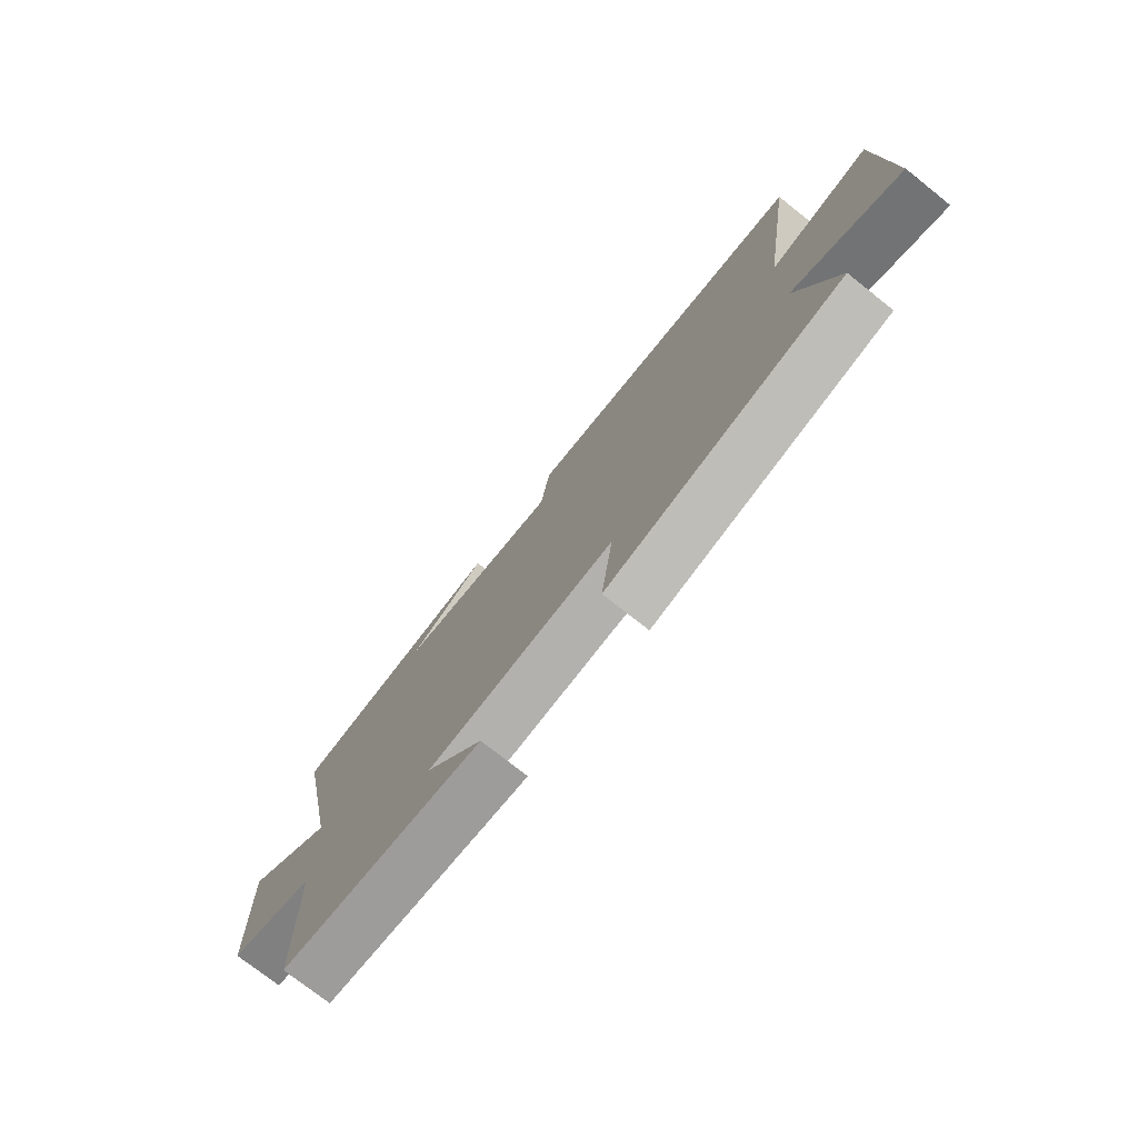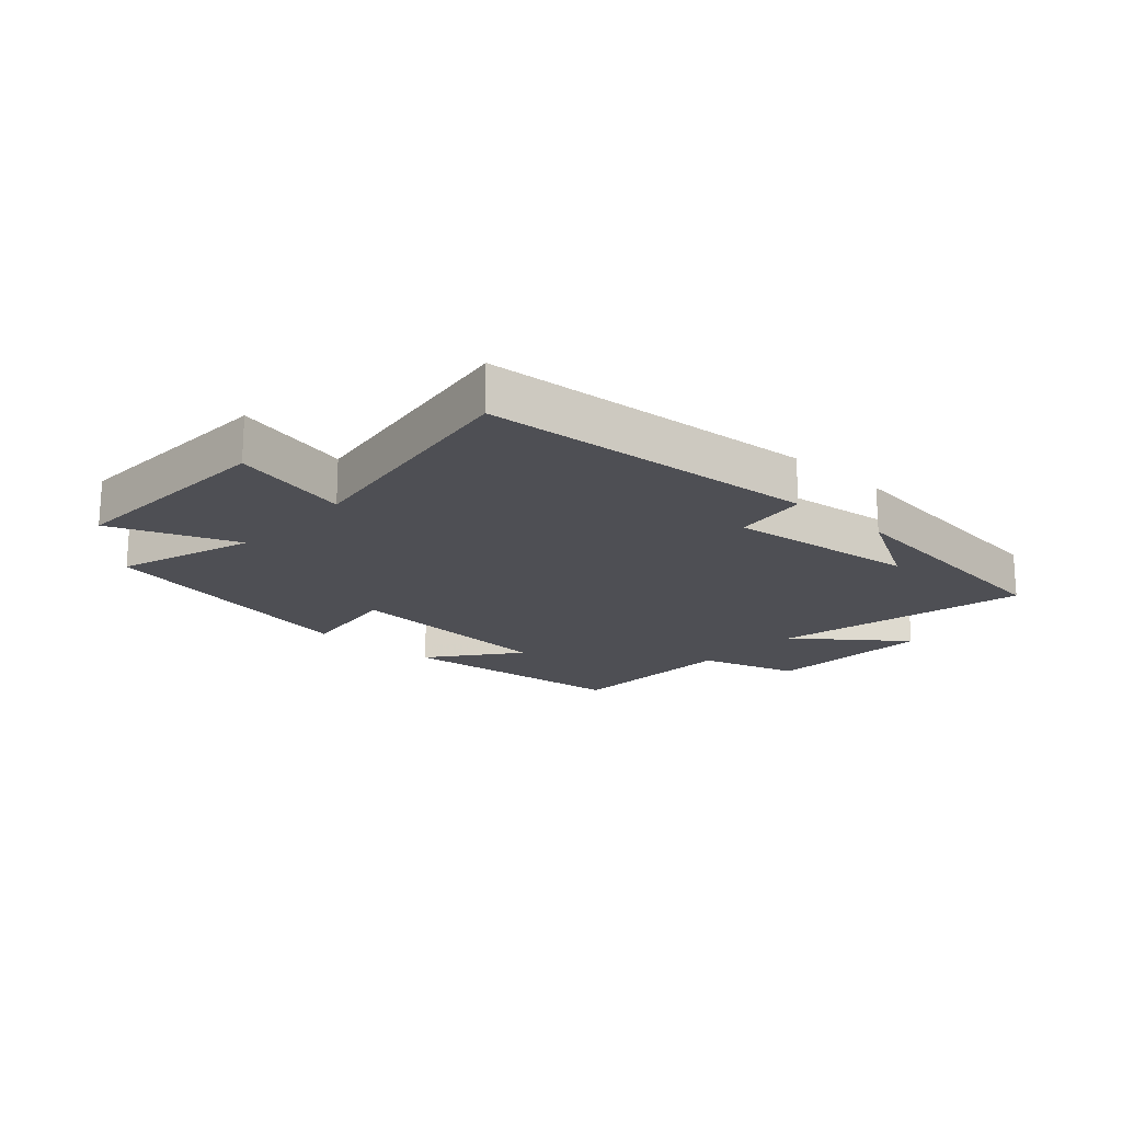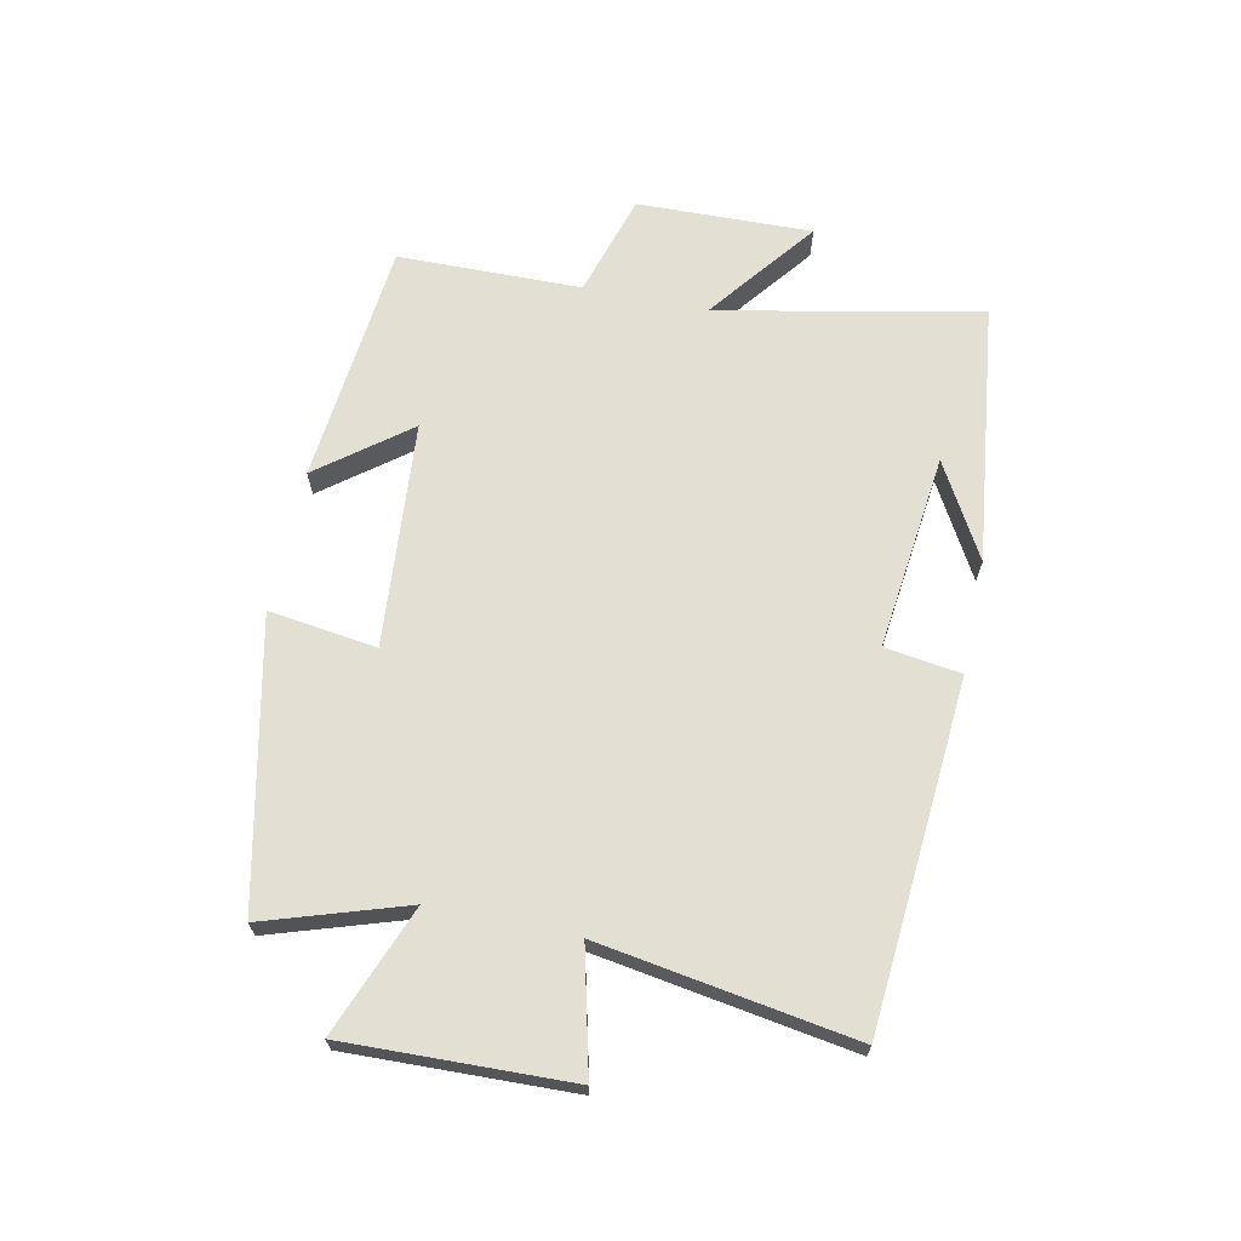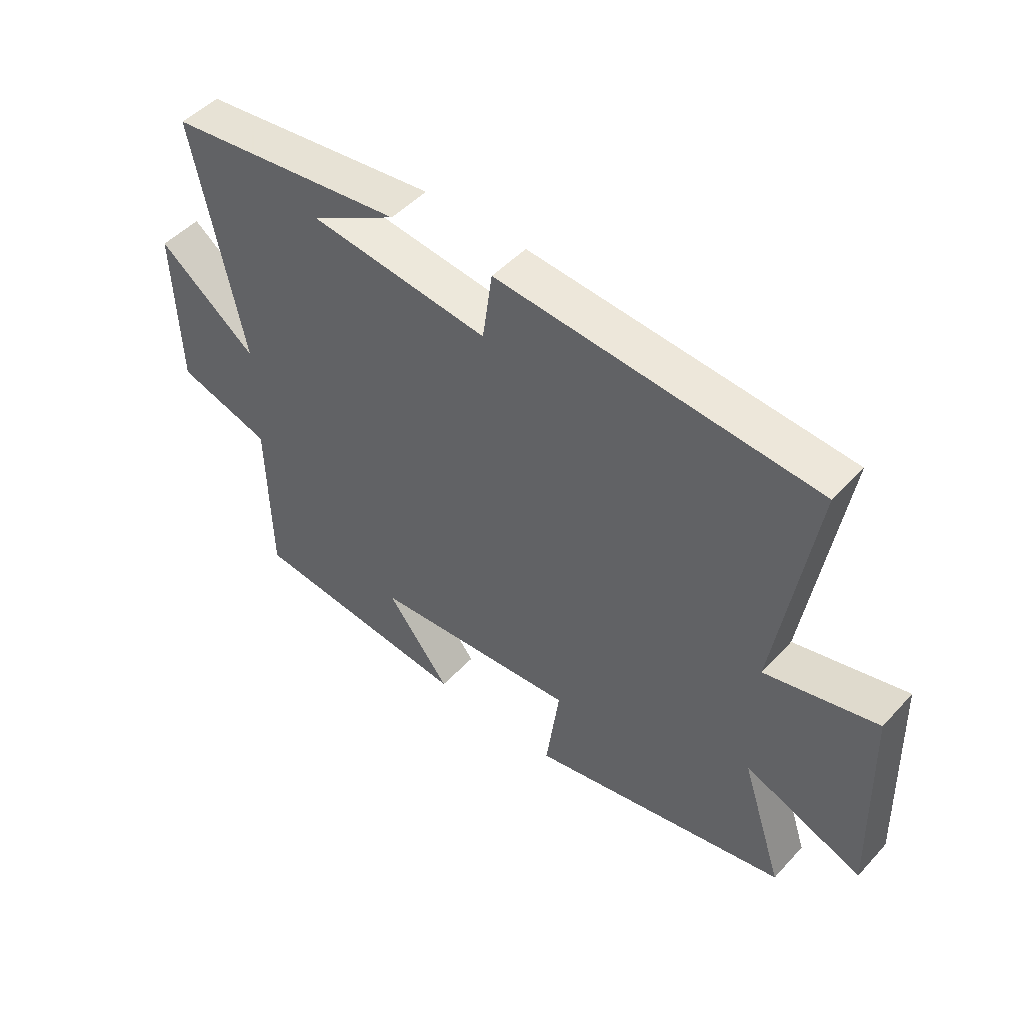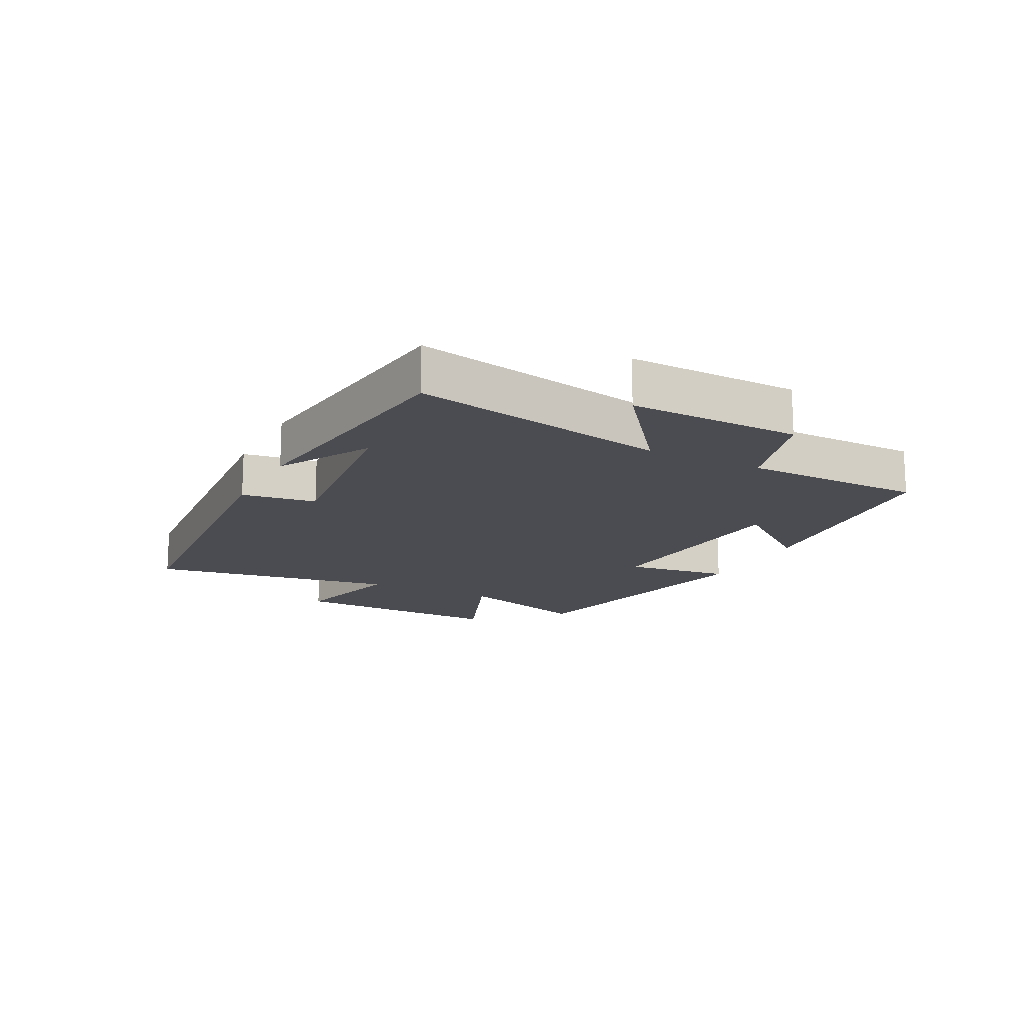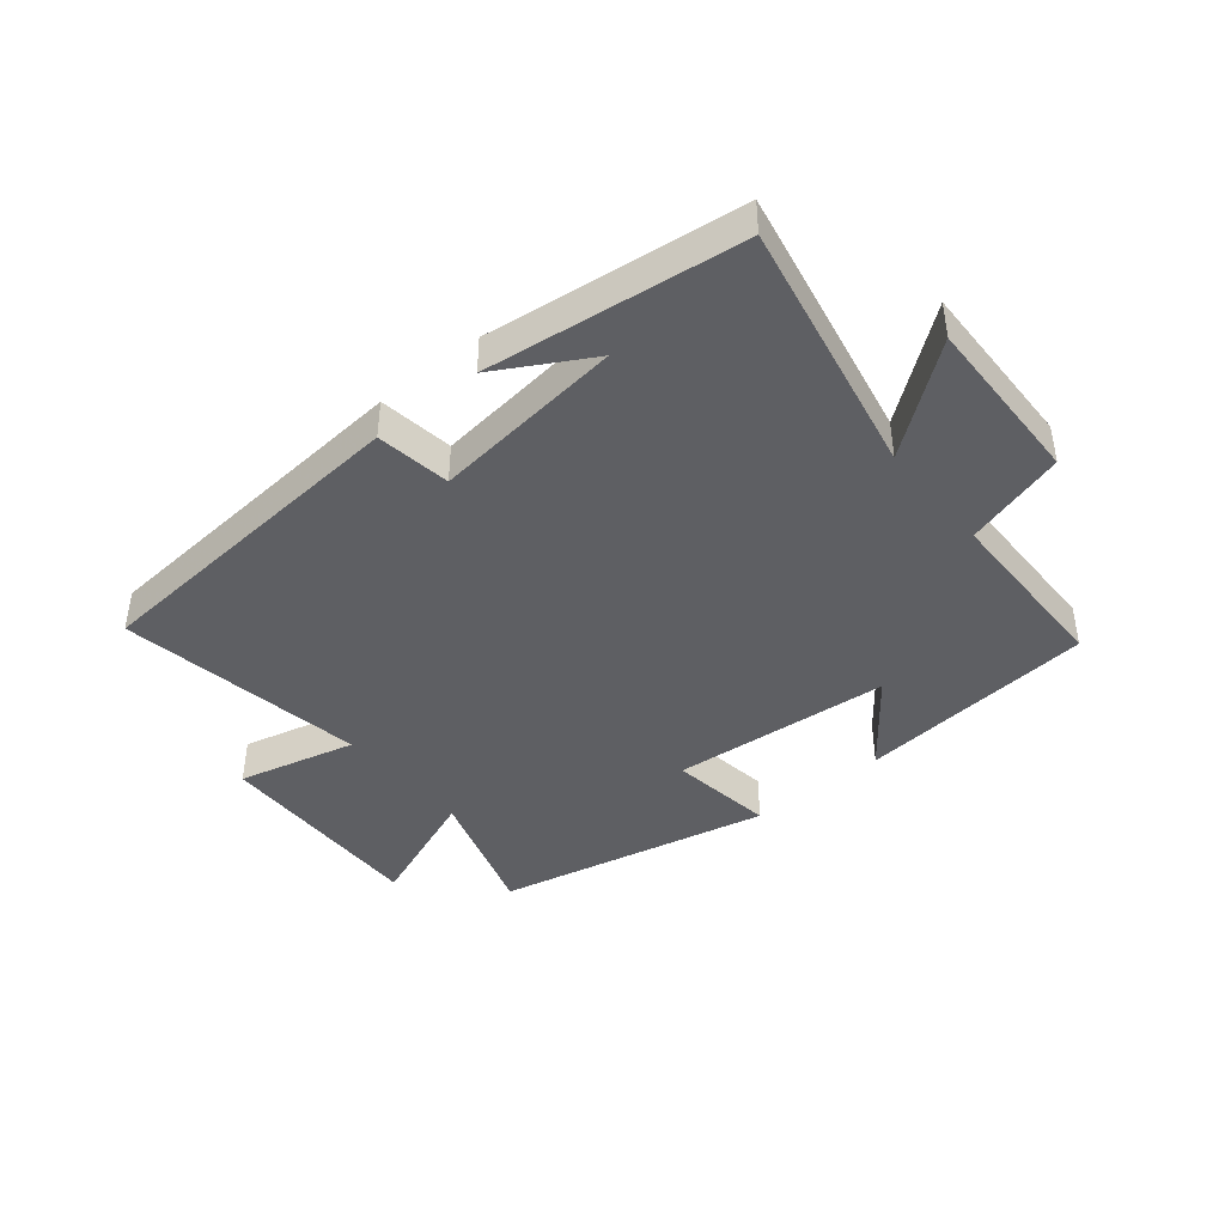
<metadata>
{"format":"obj","ext":"obj","renderer":"f3d","projection":"perspective","resolution":1024,"background":"white","views":[{"elev":-75.1,"azim":-128.4,"up":"+Z"},{"elev":-18.3,"azim":-42.3,"up":"+Y"},{"elev":67.1,"azim":-78.1,"up":"+Y"},{"elev":48.7,"azim":-139.5,"up":"+Z"},{"elev":-15.5,"azim":63.0,"up":"+Y"},{"elev":-42.0,"azim":39.6,"up":"+Y"}]}
</metadata>
<code>
v 0.586 0.07 0.448
v 0.5 0.07 0.028
v 0.673 0.07 0.161
v 0.665 0.07 -0.119
v 0.5 0.07 -0.168
v 0.495 0.07 -0.462
v 0.105 0.07 -0.5
v 0.216 0.07 -0.357
v -0.144 0.07 -0.327
v -0.121 0.07 -0.5
v -0.573 0.07 -0.402
v -0.5 0.07 -0.178
v -0.706 0.07 -0.258
v -0.694 0.07 0.1
v -0.5 0.07 0.052
v -0.564 0.07 0.458
v -0.011 0.07 0.5
v 0.006 0.07 0.378
v 0.32 0.07 0.414
v 0.169 0.07 0.5
v 0.586 0 0.448
v 0.5 0 0.028
v 0.673 0 0.161
v 0.665 0 -0.119
v 0.5 0 -0.168
v 0.495 0 -0.462
v 0.105 0 -0.5
v 0.216 0 -0.357
v -0.144 0 -0.327
v -0.121 0 -0.5
v -0.573 0 -0.402
v -0.5 0 -0.178
v -0.706 0 -0.258
v -0.694 0 0.1
v -0.5 0 0.052
v -0.564 0 0.458
v -0.011 0 0.5
v 0.006 0 0.378
v 0.32 0 0.414
v 0.169 0 0.5
f 19 20 1
f 15 16 17 18
f 15 18 19
f 12 13 14 15
f 12 15 19 1
f 9 10 11 12
f 8 9 12 1
f 5 6 7 8
f 2 3 4 5
f 2 5 8
f 1 2 8
f 21 40 39
f 38 37 36 35
f 39 38 35
f 35 34 33 32
f 21 39 35 32
f 32 31 30 29
f 21 32 29 28
f 28 27 26 25
f 25 24 23 22
f 28 25 22
f 28 22 21
f 1 21 22 2
f 2 22 23 3
f 3 23 24 4
f 4 24 25 5
f 5 25 26 6
f 6 26 27 7
f 7 27 28 8
f 8 28 29 9
f 9 29 30 10
f 10 30 31 11
f 11 31 32 12
f 12 32 33 13
f 13 33 34 14
f 14 34 35 15
f 15 35 36 16
f 16 36 37 17
f 17 37 38 18
f 18 38 39 19
f 19 39 40 20
f 20 40 21 1

</code>
